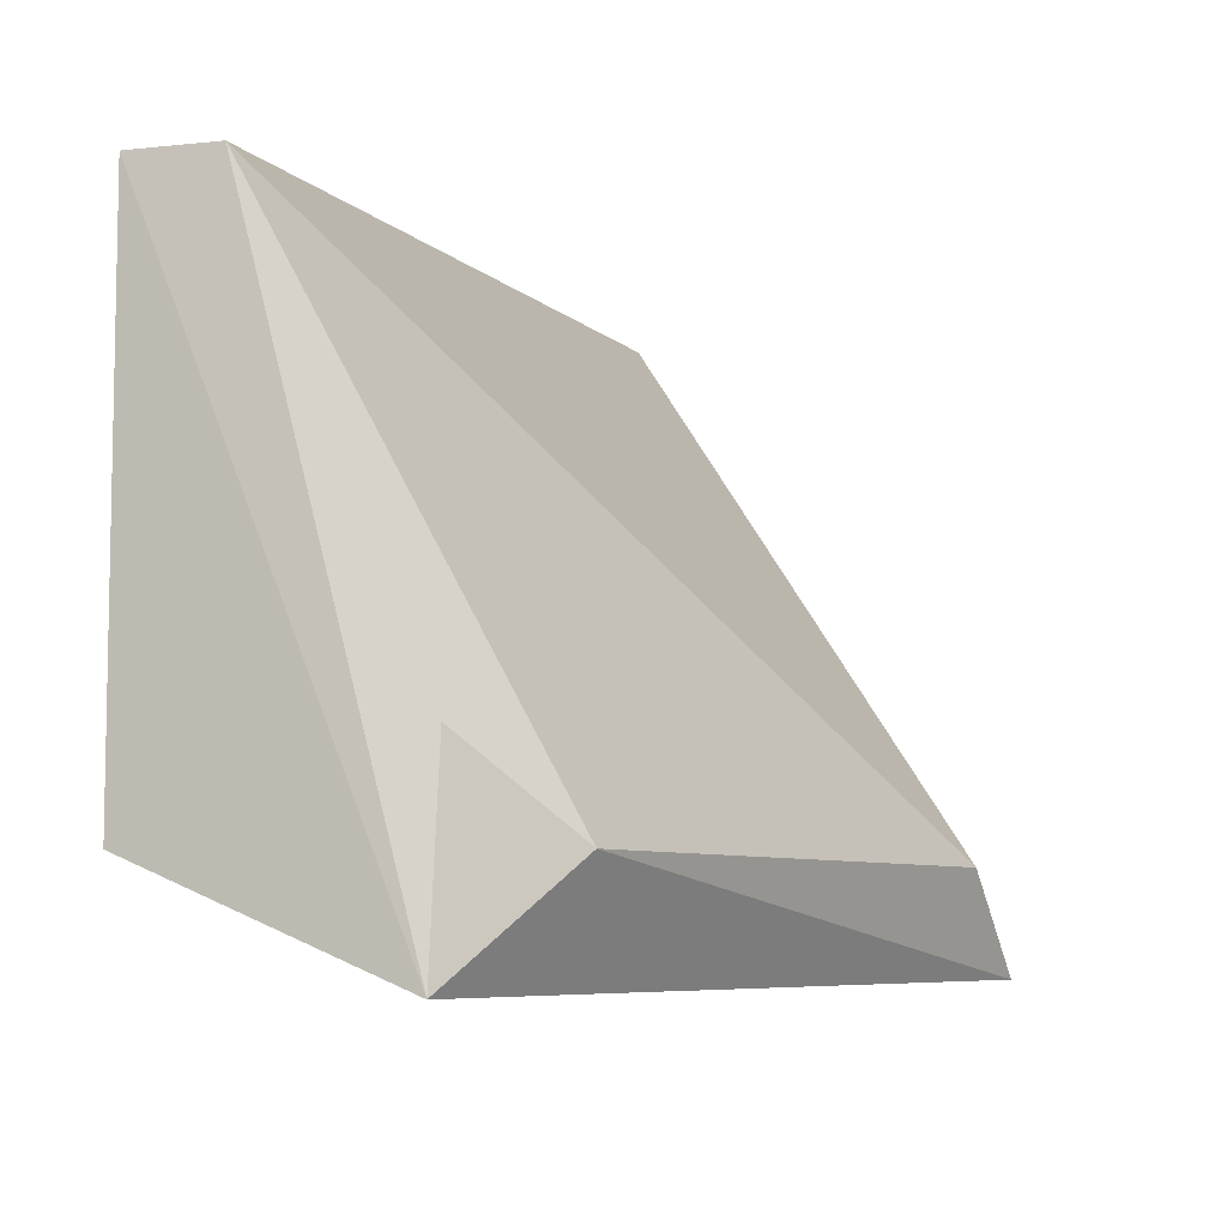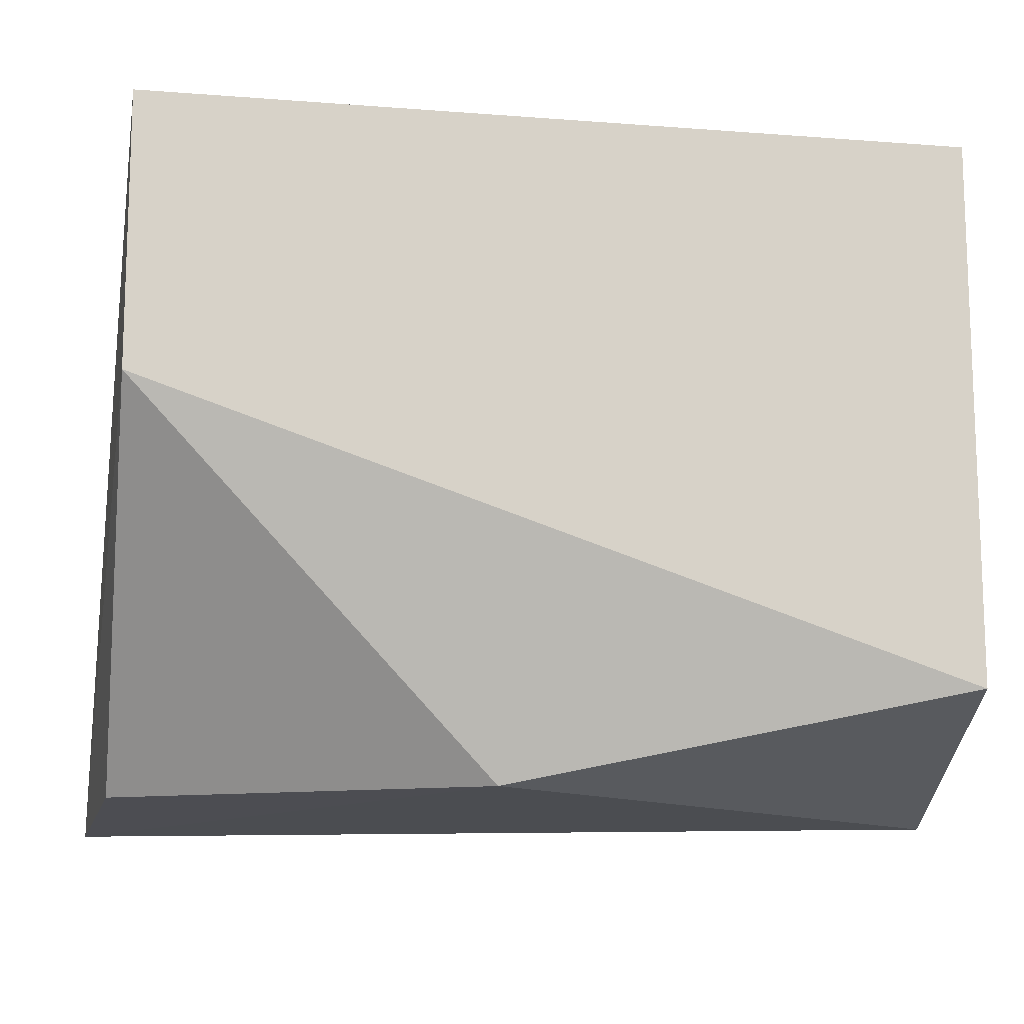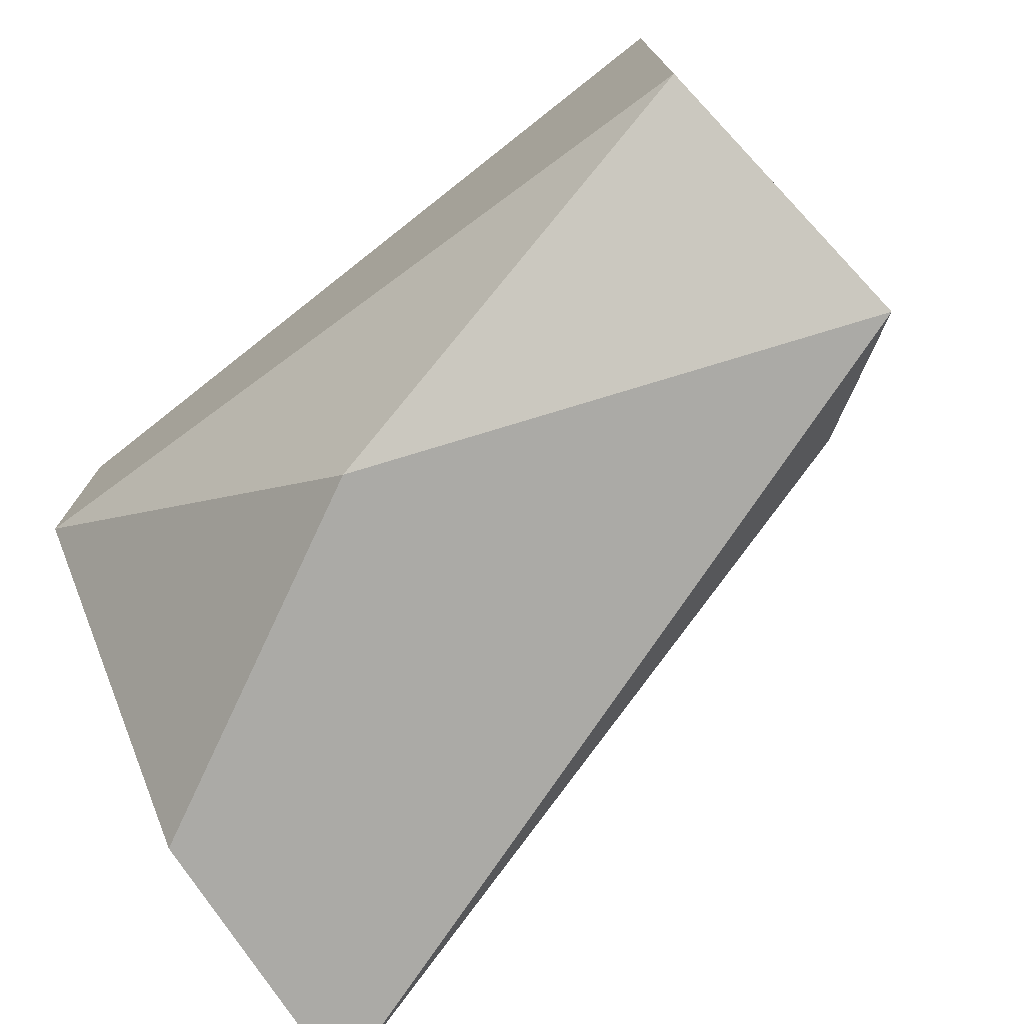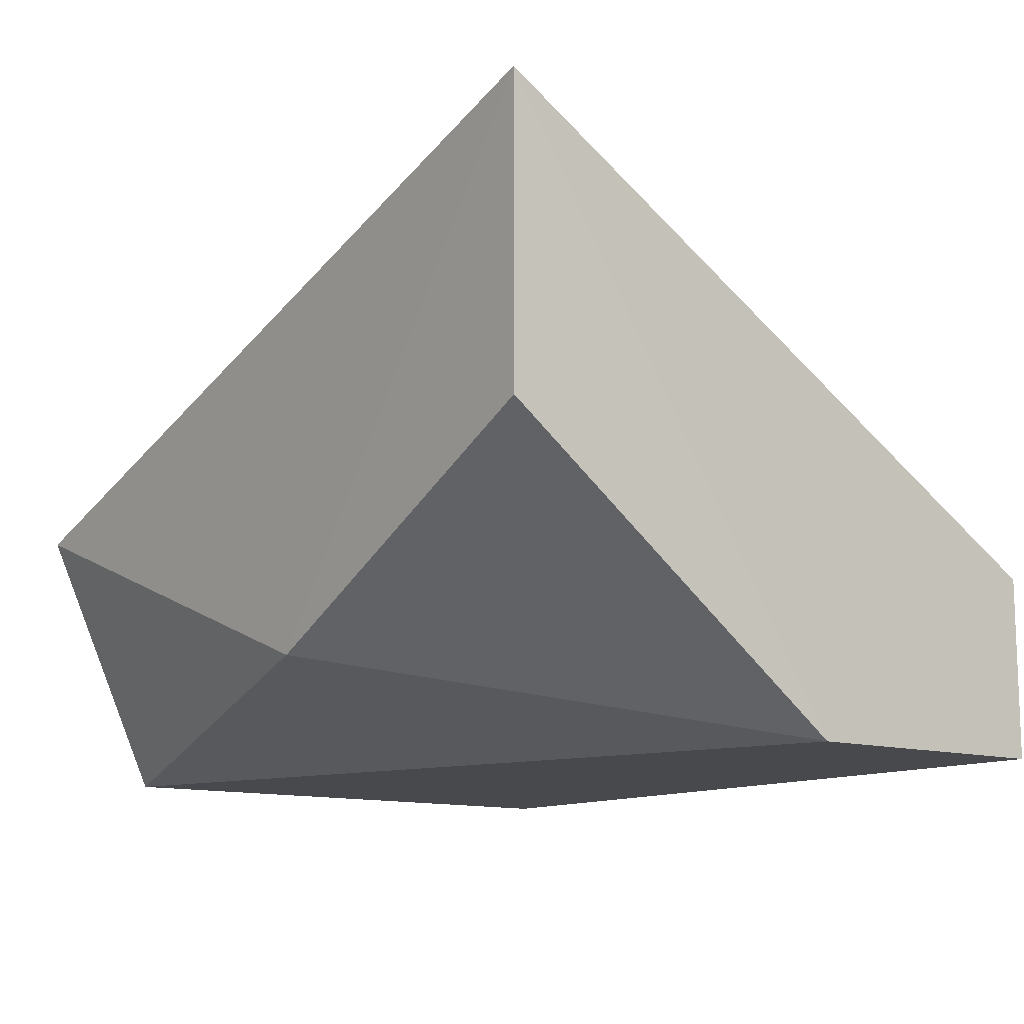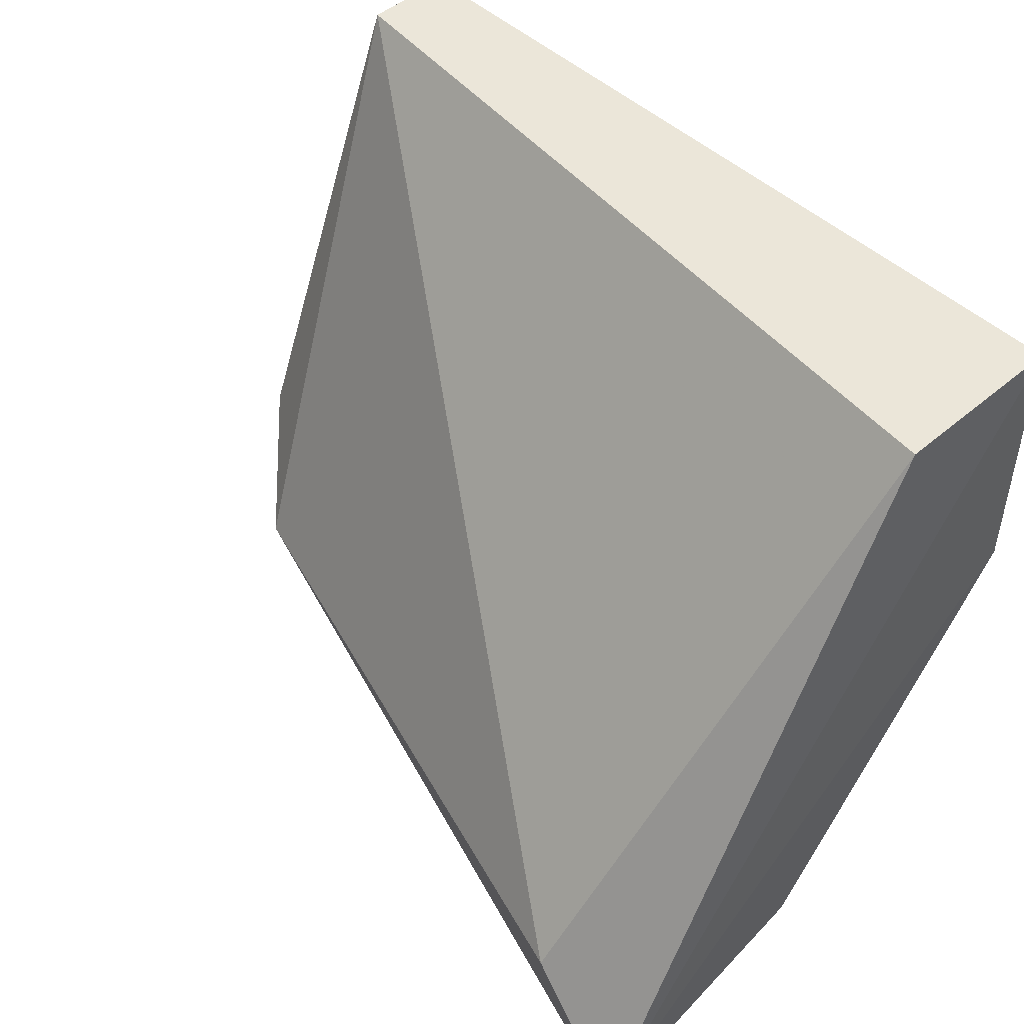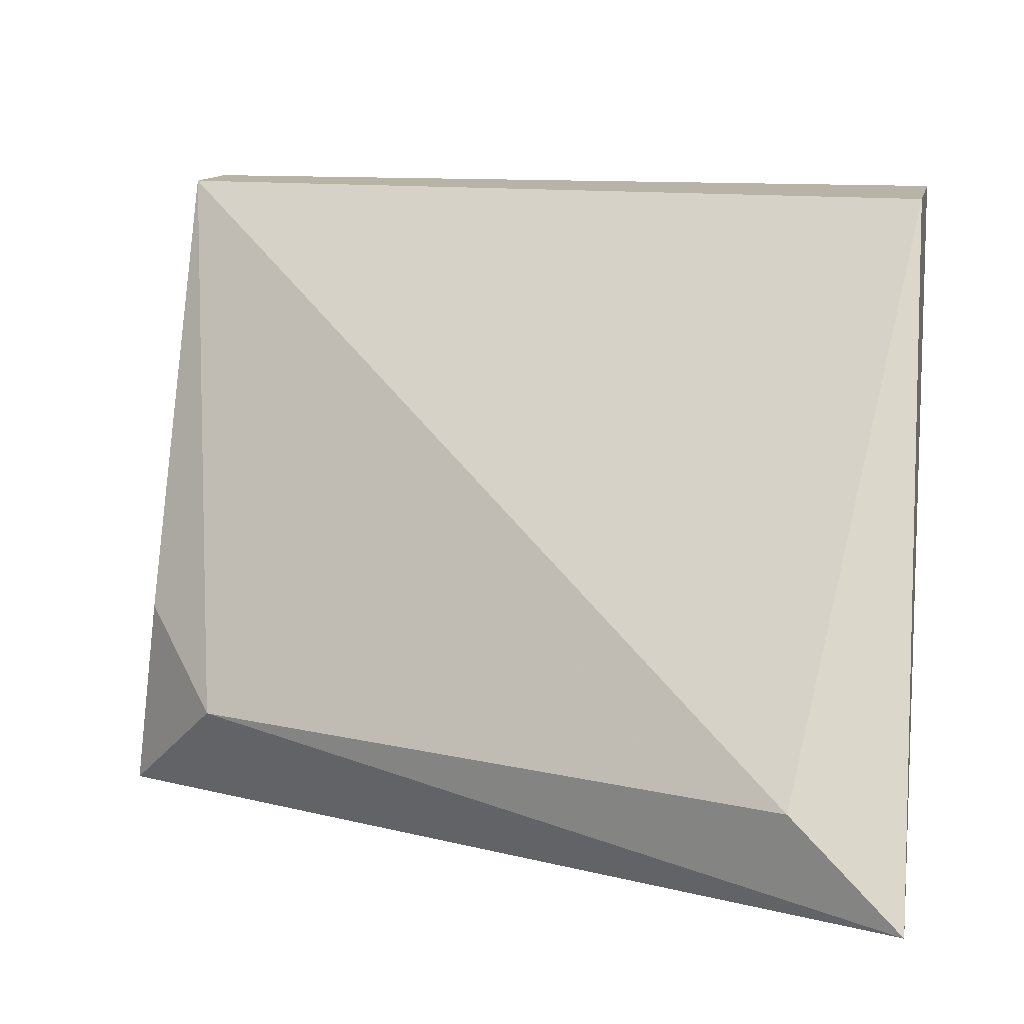
<metadata>
{"format":"obj","ext":"obj","renderer":"f3d","projection":"perspective","resolution":1024,"background":"white","views":[{"elev":-6.9,"azim":107.0,"up":"+Z"},{"elev":-12.7,"azim":-10.1,"up":"+Z"},{"elev":-74.7,"azim":38.2,"up":"+Z"},{"elev":-12.1,"azim":-127.1,"up":"+Y"},{"elev":47.8,"azim":-133.7,"up":"+Z"},{"elev":12.6,"azim":-168.0,"up":"+Z"}]}
</metadata>
<code>
v -0.04087 -0.2312 -0.1357
v -0.1328 -0.2312 -0.1561
v -0.1352 -0.199 -0.158
v -0.1328 -0.2414 -0.0846
v -0.04087 -0.2619 -0.1459
v -0.04087 -0.2517 -0.0846
v -0.1328 -0.2619 -0.1153
v -0.03805 -0.2312 -0.1583
v -0.04087 -0.2619 -0.0846
v -0.1226 -0.2006 -0.1459
v -0.09192 -0.2517 -0.1561
v -0.1328 -0.2619 -0.0846
v -0.05109 -0.221 -0.1459
f 10 6 13
f 3 2 7
f 1 6 8
f 8 6 9
f 6 4 9
f 7 5 9
f 5 8 9
f 3 4 10
f 4 6 10
f 2 3 11
f 5 7 11
f 7 2 11
f 3 8 11
f 8 5 11
f 4 3 12
f 3 7 12
f 9 4 12
f 7 9 12
f 6 1 13
f 1 8 13
f 8 3 13
f 3 10 13

</code>
